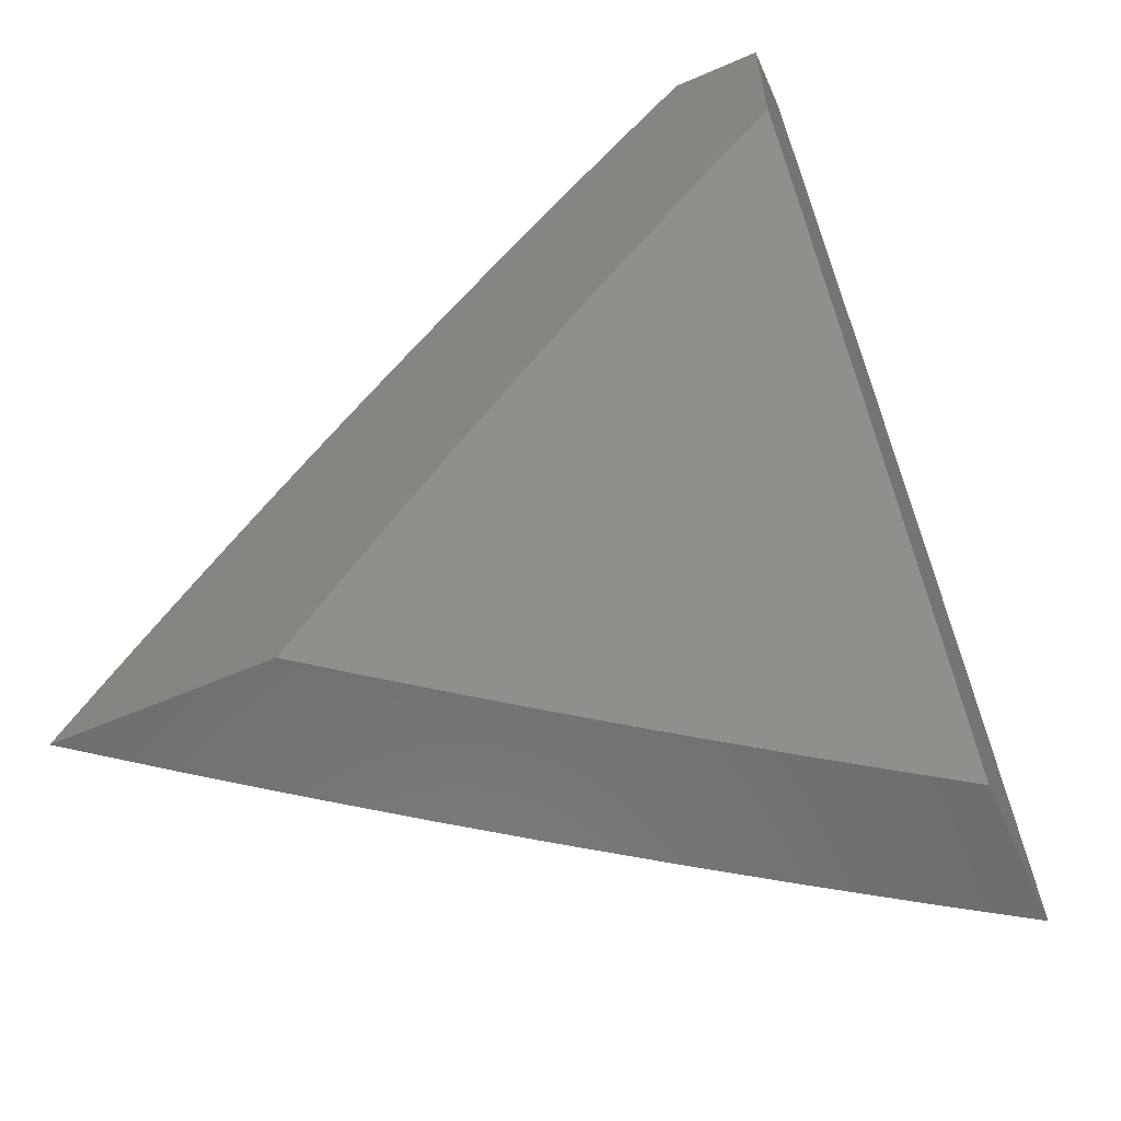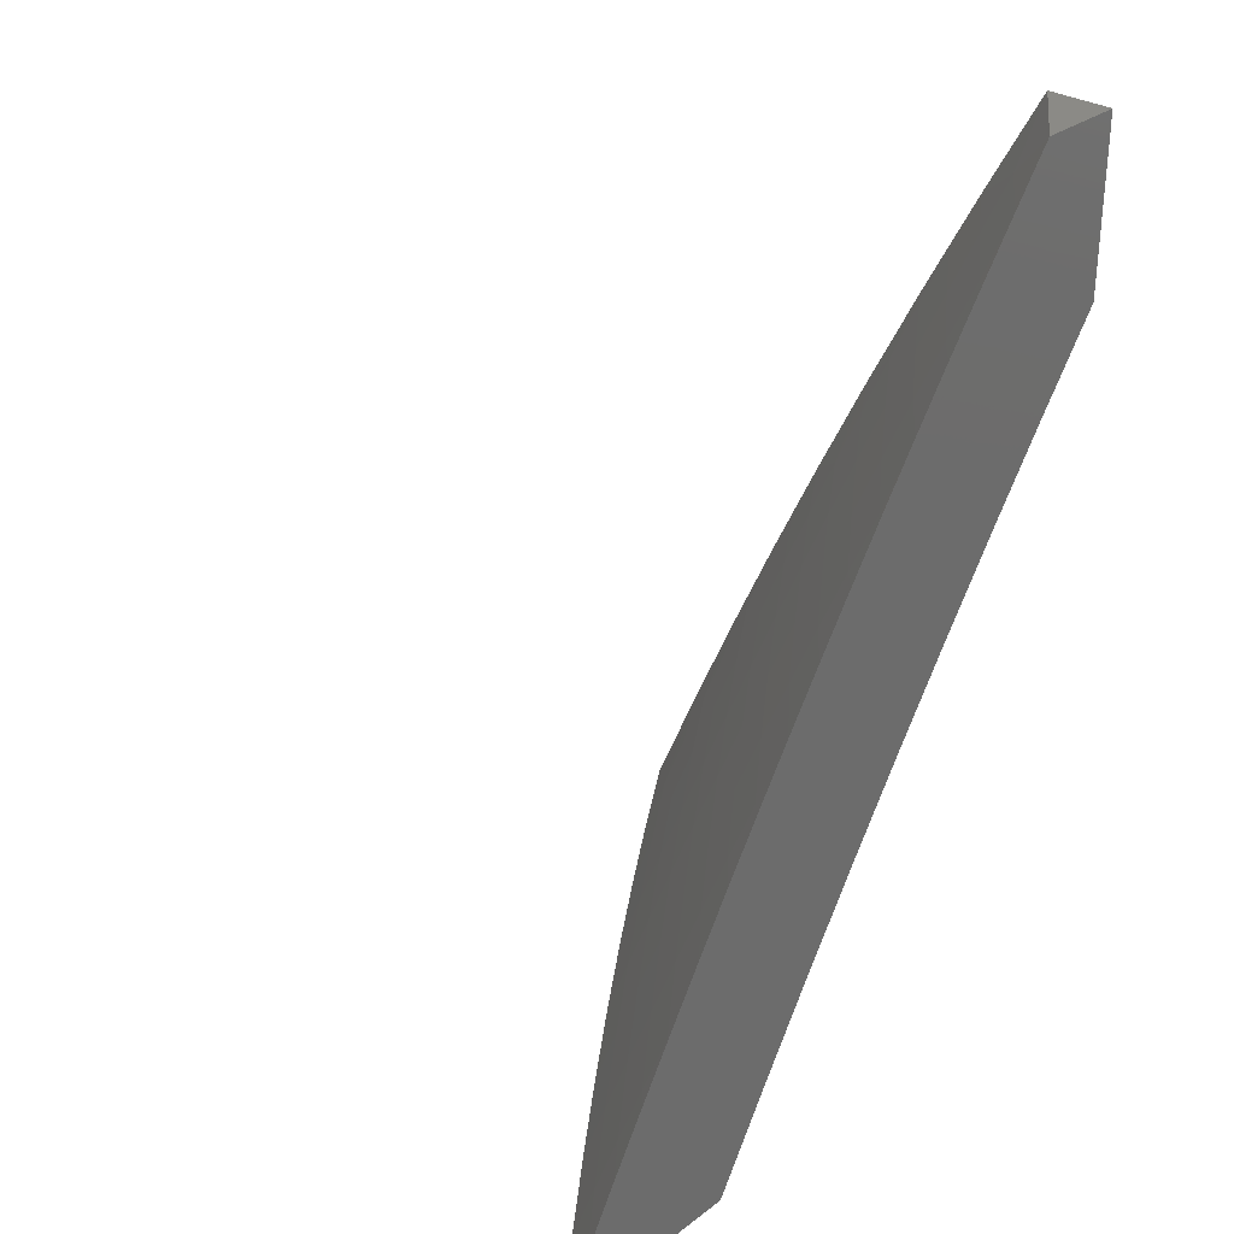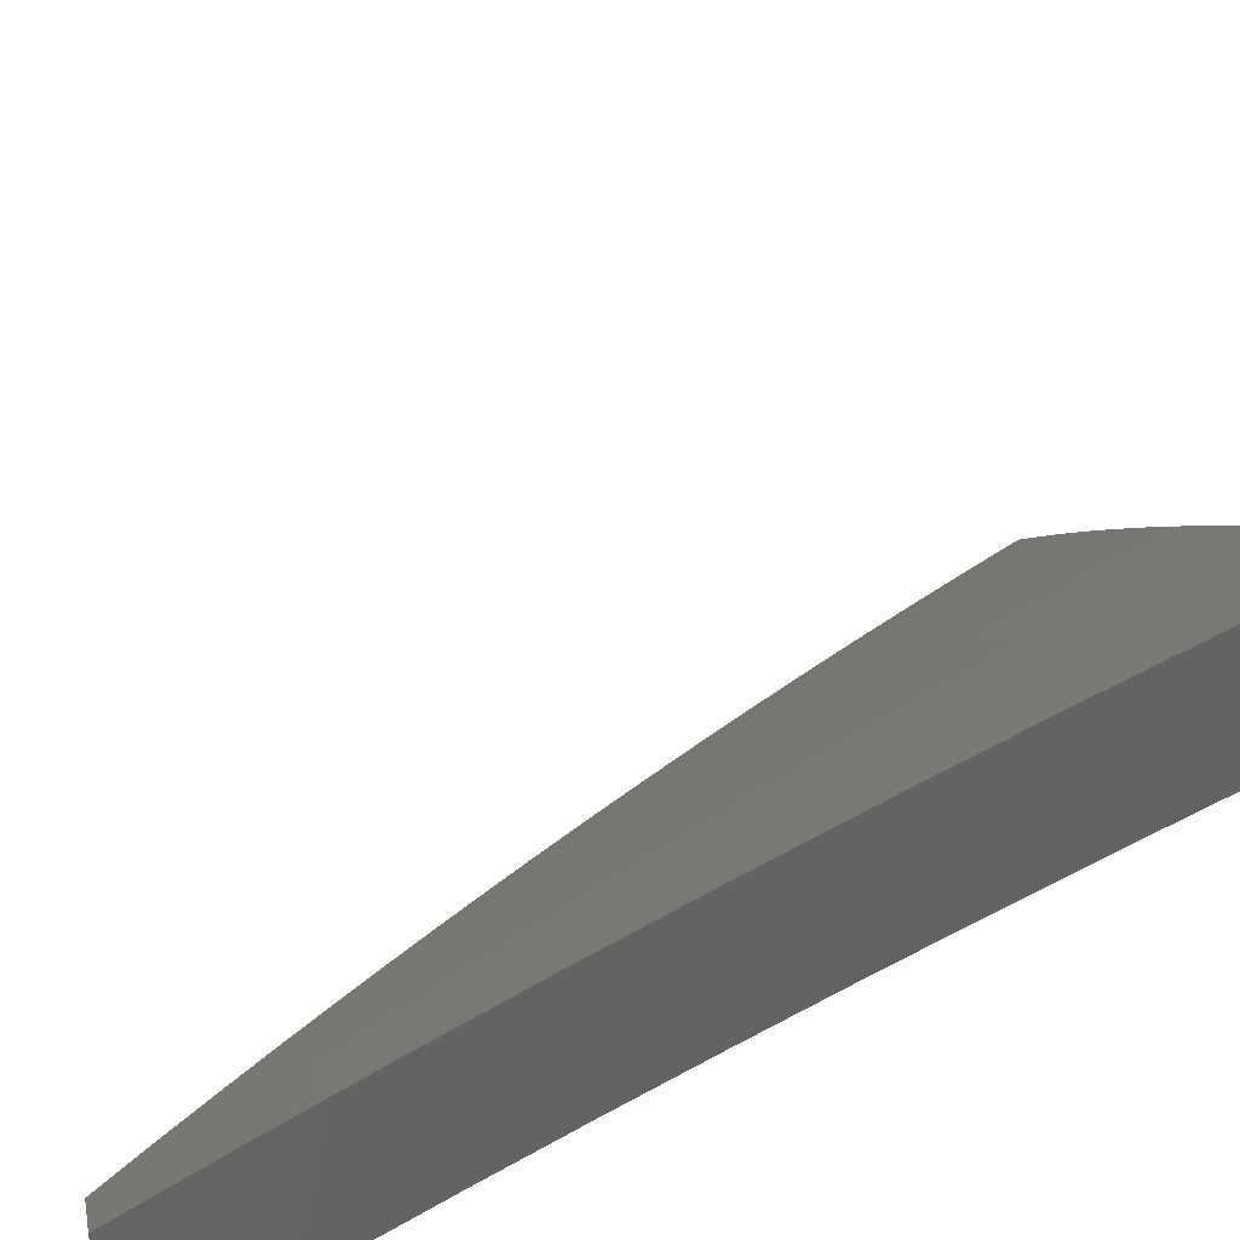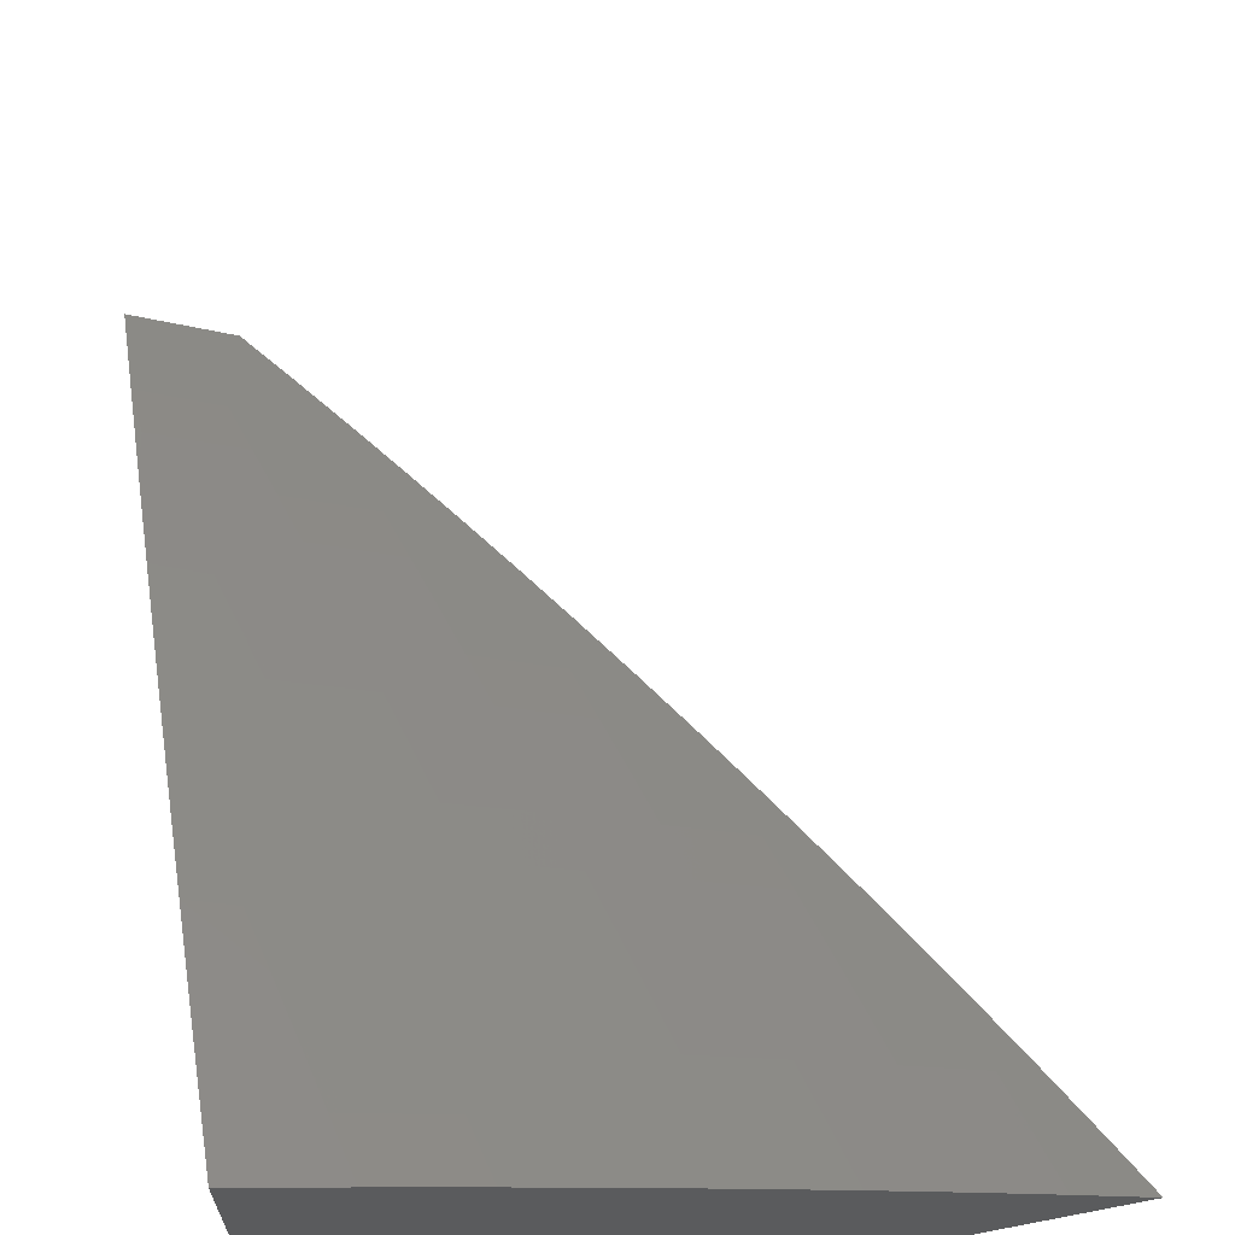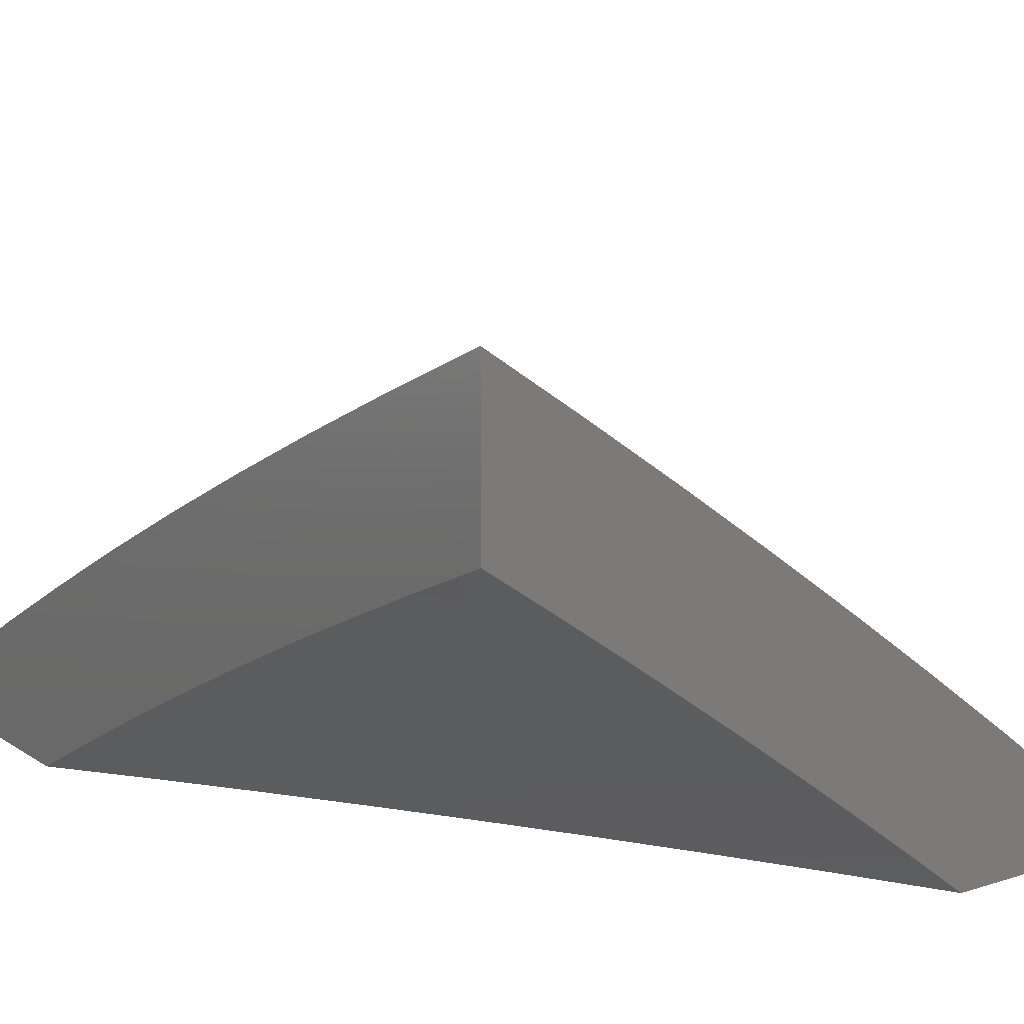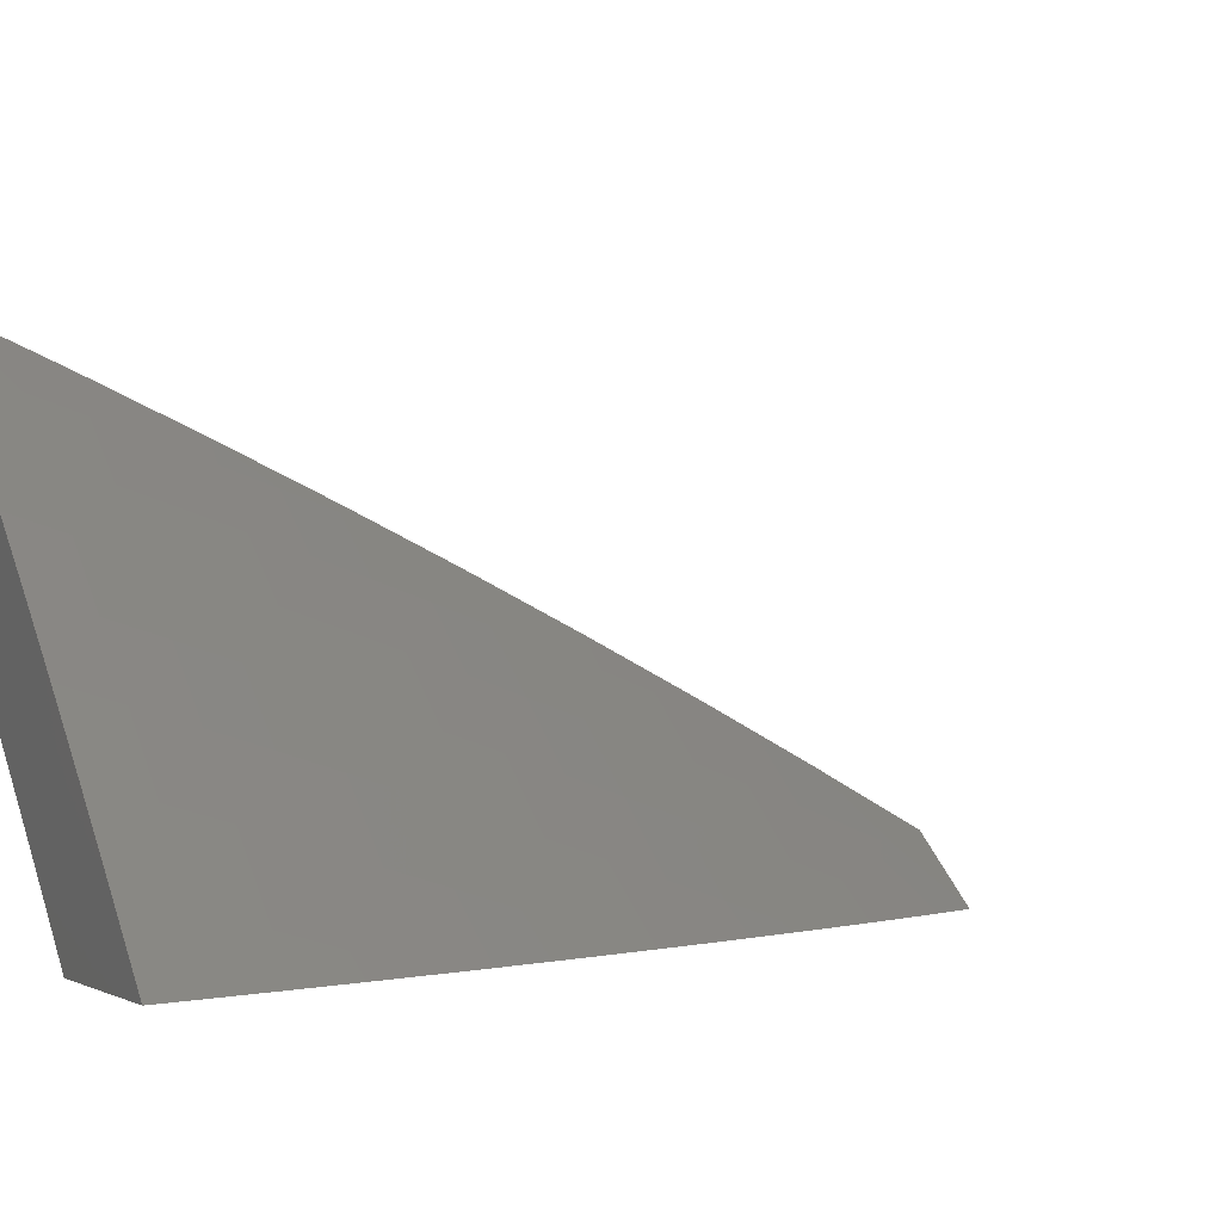
<metadata>
{"format":"stl","ext":"stl","renderer":"f3d","projection":"perspective","resolution":1024,"background":"white","views":[{"elev":-59.5,"azim":24.0,"up":"+Z"},{"elev":30.4,"azim":-47.2,"up":"+Z"},{"elev":38.4,"azim":76.9,"up":"+Y"},{"elev":64.5,"azim":169.0,"up":"+Y"},{"elev":13.6,"azim":144.9,"up":"+Y"},{"elev":-1.7,"azim":-112.8,"up":"+Y"}]}
</metadata>
<code>
# stl→obj: 158 verts, 312 faces
v -6 8.506 4.128
v -6 8.561 4
v -6.085 8.476 4.063
v -6.098 8.494 4
v -6.182 8.409 4.063
v -6.195 8.427 4
v -6.278 8.341 4.063
v -6.291 8.358 4
v -6.373 8.271 4.063
v -6.387 8.289 4
v -6.468 8.201 4.063
v -6.481 8.218 4
v -6.561 8.129 4.063
v -6.575 8.146 4
v -6.654 8.057 4.063
v -6.668 8.074 4
v -6.724 8 4.065
v -6.761 8 4
v -6.687 8 4.13
v -6.64 8.039 4.126
v -6.547 8.112 4.126
v -6.454 8.183 4.126
v -6.359 8.253 4.126
v -6.264 8.323 4.126
v -6.168 8.391 4.126
v -6.072 8.458 4.126
v -6.058 8.439 4.189
v -6 8.449 4.255
v -6.045 8.42 4.252
v -6.031 8.401 4.315
v -6.127 8.334 4.315
v -6.112 8.315 4.377
v -6.207 8.247 4.377
v -6.193 8.228 4.44
v -6.287 8.159 4.44
v -6.271 8.14 4.503
v -6.364 8.07 4.503
v -6.349 8.051 4.565
v -6.409 8 4.575
v -6.367 8 4.637
v -6.649 8 4.195
v -6.625 8.021 4.189
v -6.533 8.094 4.189
v -6.439 8.165 4.189
v -6.345 8.235 4.189
v -6.25 8.304 4.189
v -6.155 8.372 4.189
v -6.61 8.003 4.252
v -6.61 8 4.259
v -6.571 8 4.323
v -6.531 8 4.386
v -6.503 8.057 4.315
v -6.518 8.076 4.252
v -6.491 8 4.45
v -6.472 8.019 4.44
v -6.488 8.038 4.377
v -6.41 8.128 4.315
v -6.425 8.147 4.252
v -6.331 8.217 4.252
v -6.45 8 4.512
v -6.38 8.09 4.44
v -6.302 8.179 4.377
v -6.222 8.267 4.315
v -6.141 8.353 4.252
v -6.324 8 4.698
v -6.317 8.01 4.69
v -6.333 8.03 4.628
v -6.256 8.12 4.565
v -6.178 8.208 4.503
v -6.098 8.295 4.44
v -6.017 8.381 4.377
v -6 8.391 4.381
v -6.281 8 4.759
v -6.224 8.079 4.69
v -6.24 8.099 4.628
v -6.147 8.167 4.628
v -6.162 8.188 4.565
v -6.068 8.255 4.565
v -6.083 8.275 4.503
v -6 8.331 4.507
v -6.002 8.362 4.44
v -6.208 8.058 4.752
v -6.237 8 4.82
v -6.192 8.037 4.814
v -6.193 8 4.881
v -6.175 8.015 4.876
v -6.148 8 4.94
v -6.083 8.083 4.876
v -6.066 8.061 4.938
v -6 8.141 4.878
v -6 8.074 5
v -6.103 8 5
v -6 8.206 4.755
v -6.006 8.171 4.814
v -6.099 8.104 4.814
v -6 8.269 4.631
v -6.037 8.213 4.69
v -6.022 8.192 4.752
v -6.053 8.234 4.628
v -6.131 8.147 4.69
v -6.115 8.126 4.752
v -6.236 8.286 4.252
v -6.316 8.198 4.315
v -6.395 8.109 4.377
v -6.531 8 4
v -6.466 8.05 4
v -6.47 8 4.104
v -6.443 8.022 4.101
v -6.407 8 4.207
v -6.378 8.072 4.101
v -6.355 8.042 4.202
v -6.312 8.121 4.101
v -6.289 8.091 4.202
v -6.246 8.169 4.101
v -6.224 8.14 4.202
v -6.18 8.217 4.101
v -6.158 8.188 4.202
v -6.113 8.265 4.101
v -6.091 8.235 4.202
v -6.046 8.312 4.101
v -6.024 8.282 4.202
v -6 8.298 4.204
v -6.002 8.251 4.303
v -6 8.251 4.305
v -6.068 8.204 4.303
v -6 8.203 4.406
v -6.045 8.173 4.403
v -6 8.154 4.506
v -6.021 8.14 4.504
v -6 8.104 4.606
v -6.087 8.093 4.504
v -6.062 8.061 4.604
v -6.127 8.013 4.604
v -6.142 8 4.609
v -6.152 8.046 4.504
v -6.211 8 4.51
v -6.242 8.03 4.403
v -6.278 8 4.41
v -6.266 8.061 4.303
v -6.343 8 4.309
v -6.331 8.012 4.303
v -6.4 8.1 4
v -6.335 8.149 4
v -6.268 8.198 4
v -6.202 8.246 4
v -6.135 8.294 4
v -6.068 8.341 4
v -6 8.388 4
v -6 8.343 4.102
v -6 8.052 4.705
v -6.037 8.027 4.704
v -6.072 8 4.707
v -6 8 4.803
v -6.2 8.109 4.303
v -6.176 8.078 4.403
v -6.111 8.126 4.403
v -6.135 8.157 4.303
v -6 8 5
f 1 2 3
f 3 2 4
f 3 4 5
f 5 4 6
f 5 6 7
f 7 6 8
f 7 8 9
f 9 8 10
f 9 10 11
f 11 10 12
f 11 12 13
f 13 12 14
f 13 14 15
f 15 14 16
f 15 16 17
f 17 16 18
f 17 19 15
f 15 19 20
f 15 20 13
f 13 20 21
f 13 21 11
f 11 21 22
f 11 22 9
f 9 22 23
f 9 23 7
f 7 23 24
f 7 24 5
f 5 24 25
f 5 25 3
f 3 25 26
f 3 26 1
f 1 26 27
f 1 27 28
f 28 27 29
f 28 29 30
f 30 29 31
f 30 31 32
f 32 31 33
f 32 33 34
f 34 33 35
f 34 35 36
f 36 35 37
f 36 37 38
f 38 37 39
f 38 39 40
f 19 41 20
f 20 41 42
f 20 42 21
f 21 42 43
f 21 43 22
f 22 43 44
f 22 44 23
f 23 44 45
f 23 45 24
f 24 45 46
f 24 46 25
f 25 46 47
f 25 47 26
f 26 47 27
f 42 41 48
f 48 41 49
f 48 49 50
f 51 52 50
f 50 52 53
f 50 53 48
f 48 53 43
f 48 43 42
f 54 55 51
f 51 55 56
f 51 56 52
f 52 56 57
f 52 57 58
f 58 57 59
f 58 59 45
f 45 59 46
f 54 60 55
f 55 60 37
f 55 37 61
f 61 37 35
f 61 35 62
f 62 35 33
f 62 33 63
f 63 33 31
f 63 31 64
f 64 31 29
f 64 29 27
f 60 39 37
f 65 66 40
f 40 66 67
f 40 67 38
f 38 67 68
f 38 68 36
f 36 68 69
f 36 69 34
f 34 69 70
f 34 70 32
f 32 70 71
f 32 71 30
f 30 71 72
f 30 72 28
f 65 73 66
f 66 73 74
f 66 74 75
f 75 74 76
f 75 76 77
f 77 76 78
f 77 78 79
f 79 78 80
f 79 80 81
f 81 80 72
f 81 72 71
f 74 73 82
f 82 73 83
f 82 83 84
f 84 83 85
f 84 85 86
f 86 85 87
f 86 87 88
f 88 87 89
f 88 89 90
f 90 89 91
f 91 89 92
f 92 89 87
f 93 94 90
f 90 94 95
f 90 95 88
f 88 95 86
f 96 97 93
f 93 97 98
f 93 98 94
f 94 98 95
f 80 78 96
f 96 78 99
f 96 99 97
f 97 99 100
f 97 100 101
f 101 100 82
f 101 82 84
f 64 27 47
f 79 81 70
f 70 81 71
f 64 47 102
f 102 47 46
f 102 46 59
f 77 79 69
f 69 79 70
f 100 99 76
f 76 99 78
f 95 98 101
f 101 98 97
f 64 102 63
f 63 102 103
f 63 103 62
f 62 103 104
f 62 104 61
f 61 104 55
f 103 102 59
f 75 77 68
f 68 77 69
f 82 100 74
f 74 100 76
f 86 95 84
f 84 95 101
f 58 45 44
f 104 103 57
f 57 103 59
f 66 75 67
f 67 75 68
f 43 53 44
f 44 53 58
f 53 52 58
f 55 104 56
f 56 104 57
f 105 106 107
f 107 106 108
f 107 108 109
f 109 108 110
f 109 110 111
f 111 110 112
f 111 112 113
f 113 112 114
f 113 114 115
f 115 114 116
f 115 116 117
f 117 116 118
f 117 118 119
f 119 118 120
f 119 120 121
f 121 120 122
f 121 122 123
f 123 122 124
f 123 124 125
f 125 124 126
f 125 126 127
f 127 126 128
f 127 128 129
f 129 128 130
f 129 130 131
f 131 130 132
f 131 132 133
f 133 132 134
f 133 134 135
f 135 134 136
f 135 136 137
f 137 136 138
f 137 138 139
f 139 138 140
f 139 140 141
f 141 140 111
f 141 111 113
f 106 142 108
f 108 142 110
f 142 143 110
f 110 143 112
f 143 144 112
f 112 144 114
f 144 145 114
f 114 145 116
f 145 146 116
f 116 146 118
f 146 147 118
f 118 147 120
f 148 149 147
f 147 149 120
f 149 122 120
f 130 150 132
f 132 150 151
f 132 151 152
f 152 151 150
f 152 150 153
f 152 134 132
f 140 109 111
f 121 123 125
f 139 141 113
f 113 115 139
f 139 115 154
f 139 154 137
f 137 154 155
f 137 155 135
f 135 155 156
f 135 156 131
f 131 156 127
f 131 127 129
f 115 117 154
f 154 117 157
f 154 157 155
f 155 157 156
f 131 133 135
f 117 119 157
f 157 119 125
f 157 125 156
f 156 125 127
f 121 125 119
f 158 92 153
f 153 92 87
f 153 87 152
f 152 87 85
f 152 85 83
f 152 83 134
f 134 83 73
f 134 73 65
f 134 65 136
f 136 65 40
f 136 40 138
f 138 40 39
f 138 39 60
f 138 60 140
f 140 60 54
f 140 54 51
f 140 51 109
f 109 51 50
f 109 50 107
f 107 50 49
f 107 49 41
f 107 41 105
f 105 41 19
f 105 19 17
f 17 18 105
f 18 16 105
f 105 16 14
f 105 14 106
f 106 14 142
f 142 14 12
f 142 12 143
f 143 12 10
f 143 10 144
f 144 10 145
f 145 10 8
f 145 8 146
f 146 8 6
f 146 6 147
f 147 6 148
f 148 6 4
f 148 4 2
f 91 92 158
f 2 1 148
f 148 1 28
f 148 28 149
f 149 28 122
f 122 28 72
f 122 72 124
f 124 72 80
f 124 80 126
f 126 80 96
f 126 96 128
f 128 96 93
f 128 93 130
f 130 93 150
f 150 93 90
f 150 90 153
f 153 90 91
f 153 91 158

</code>
